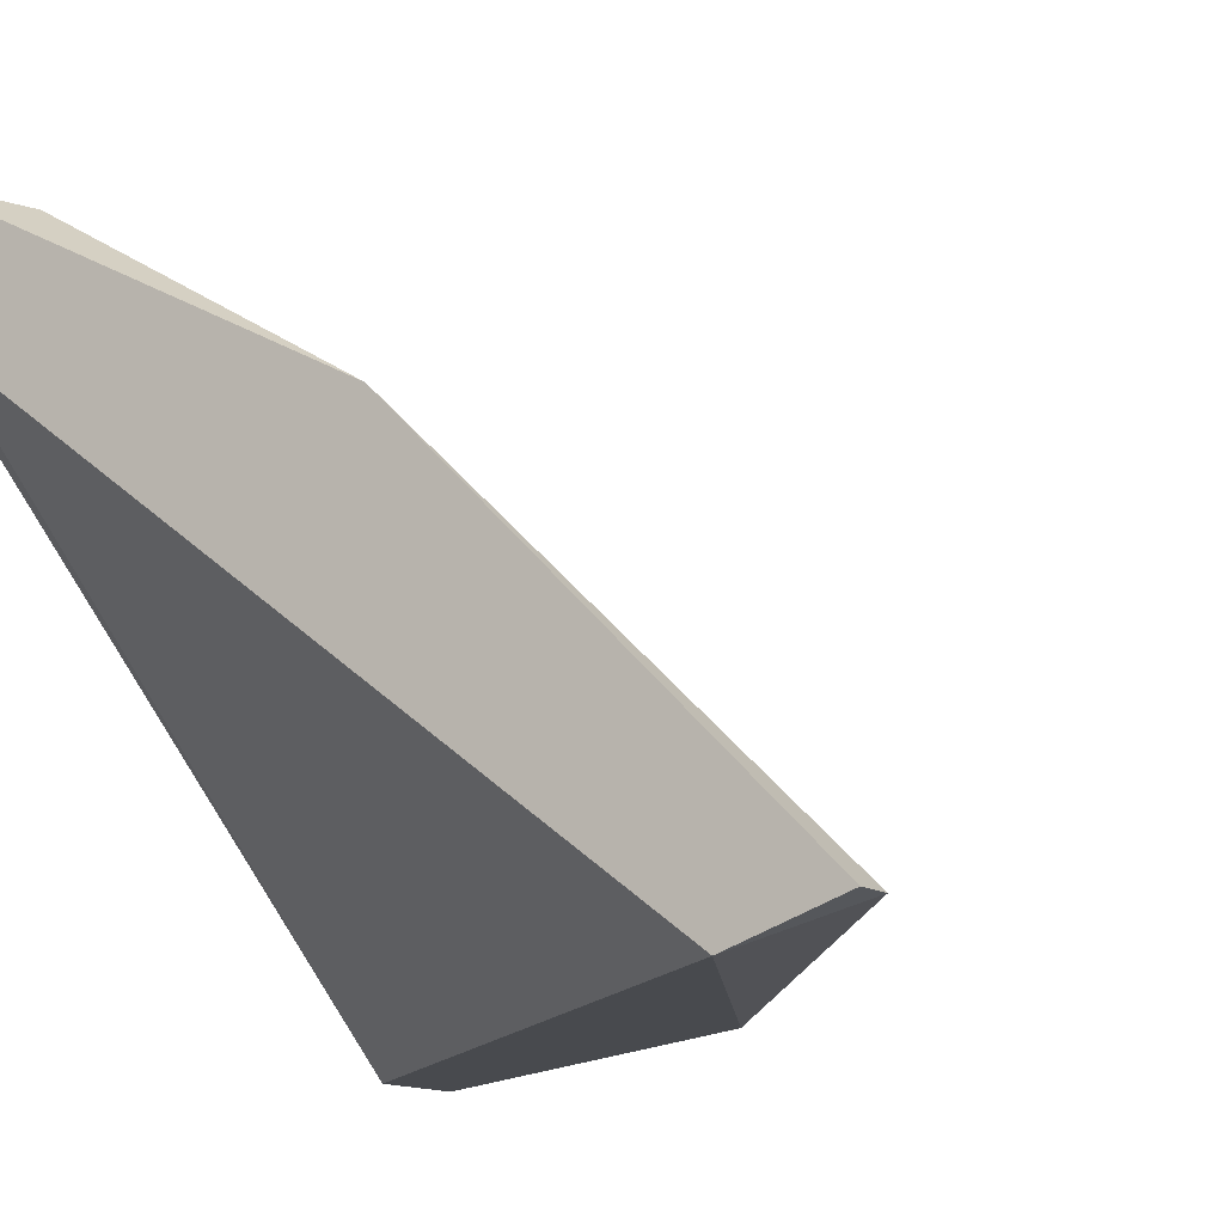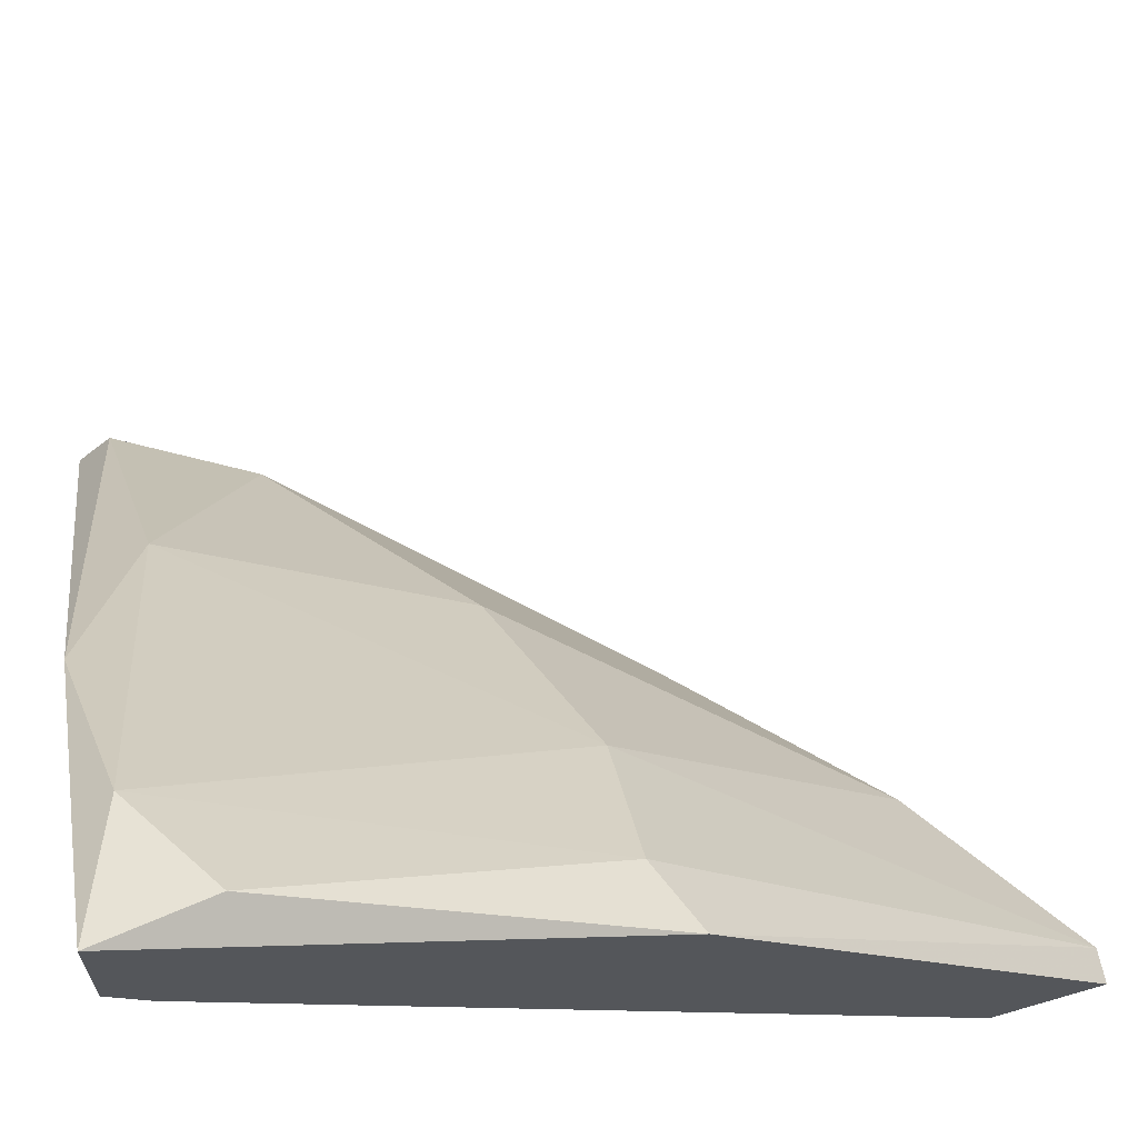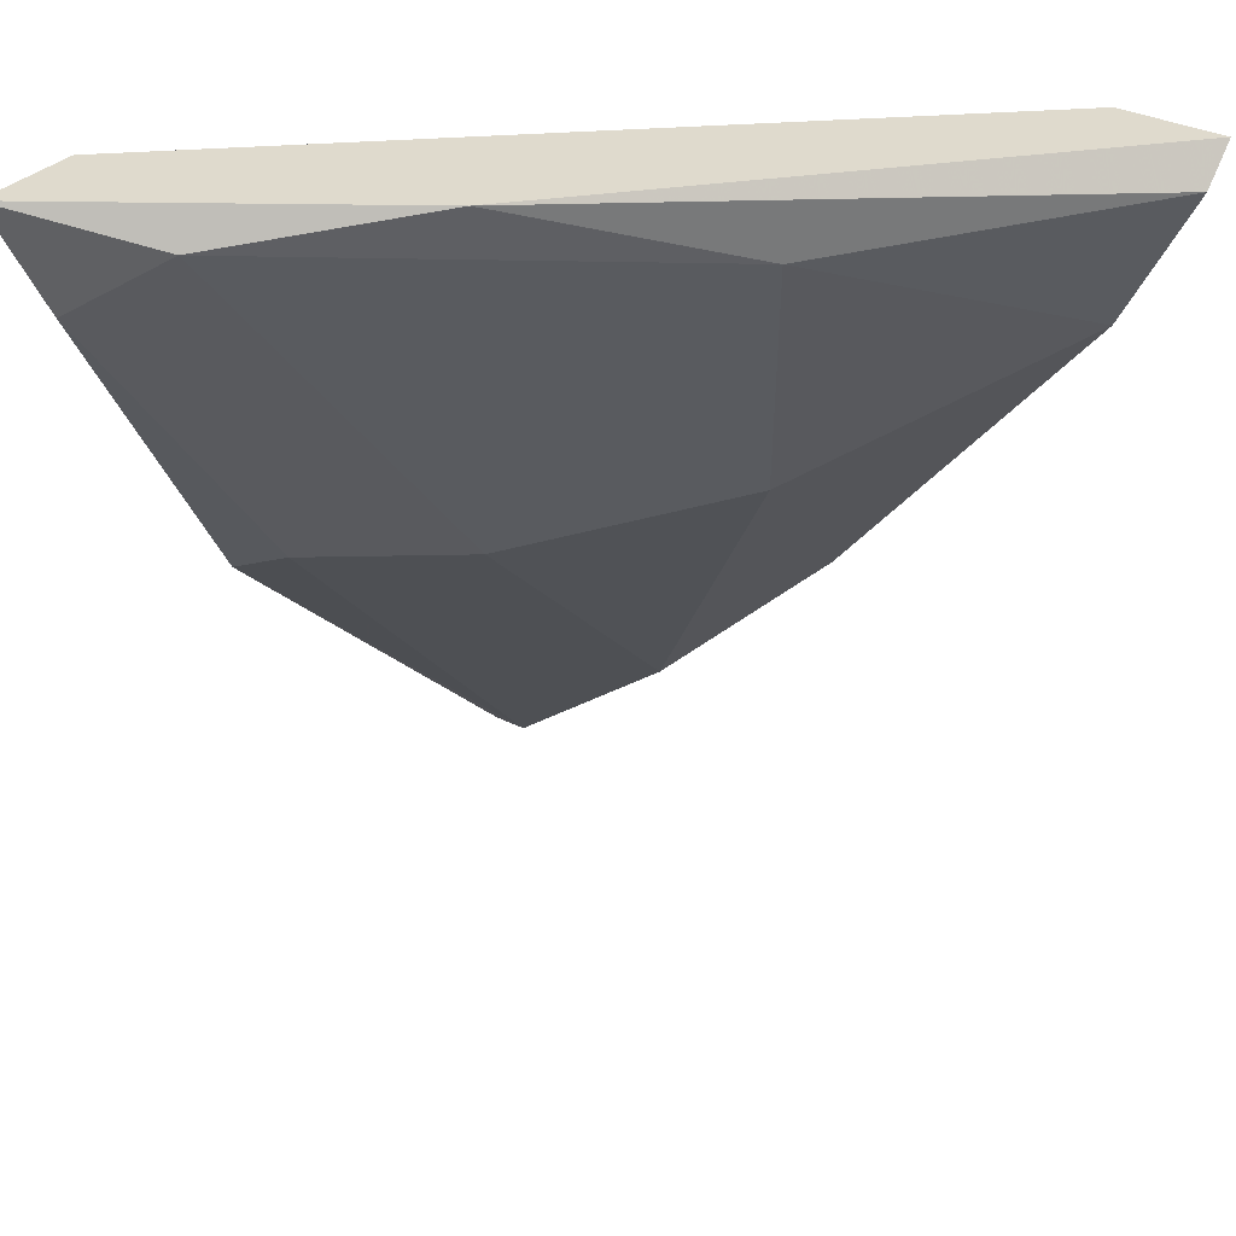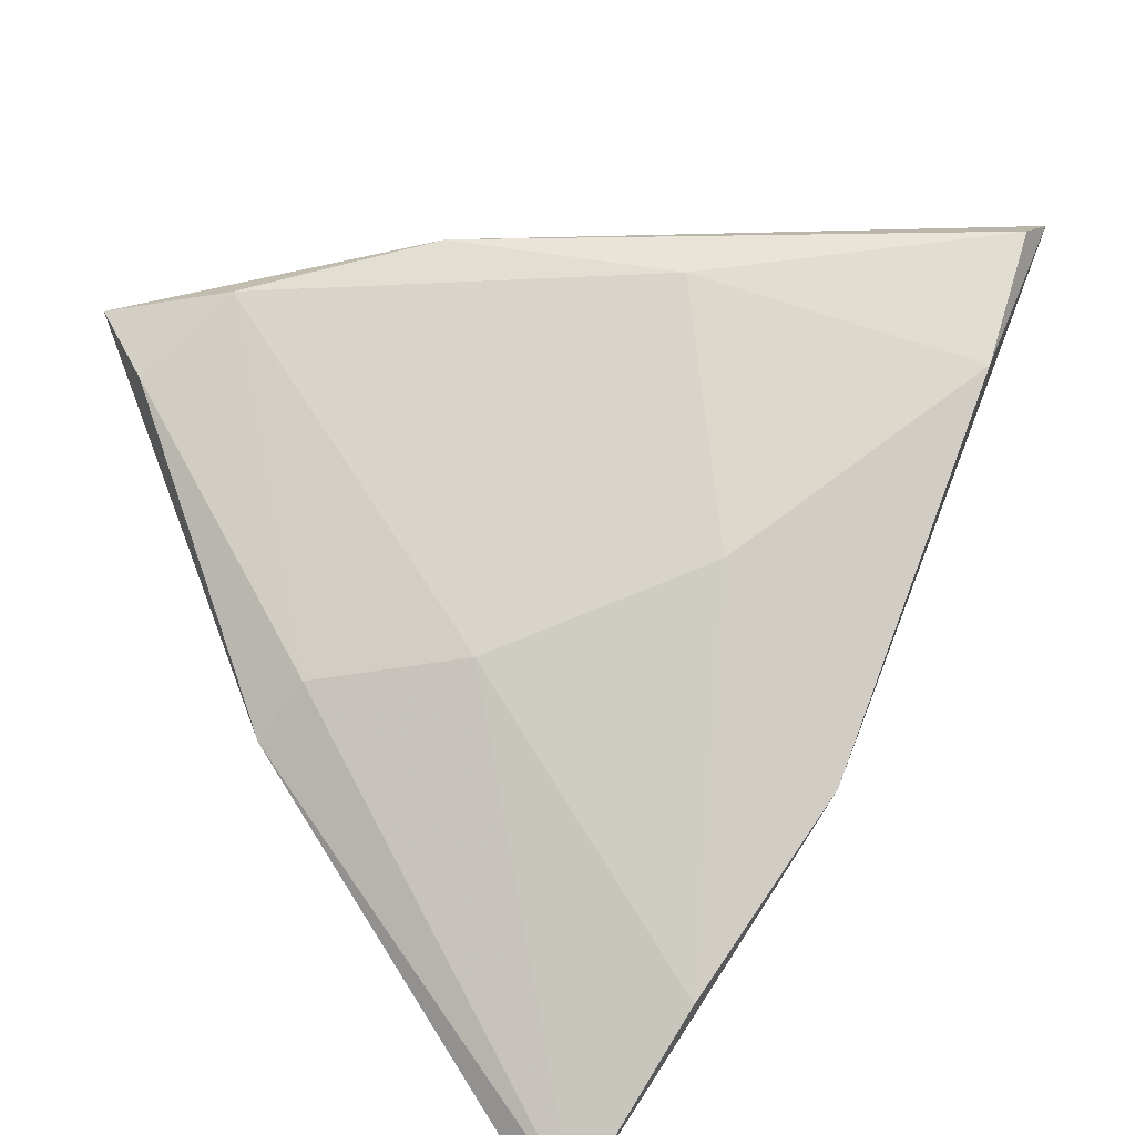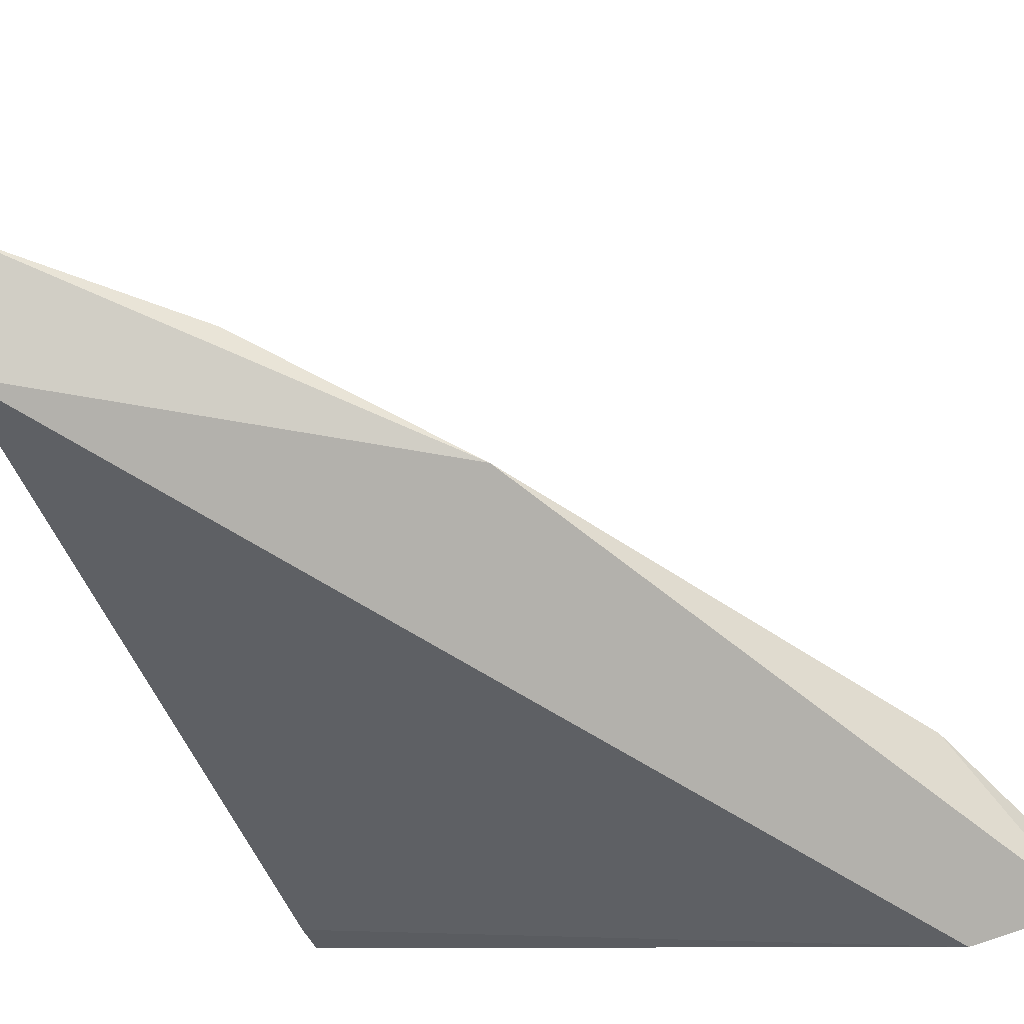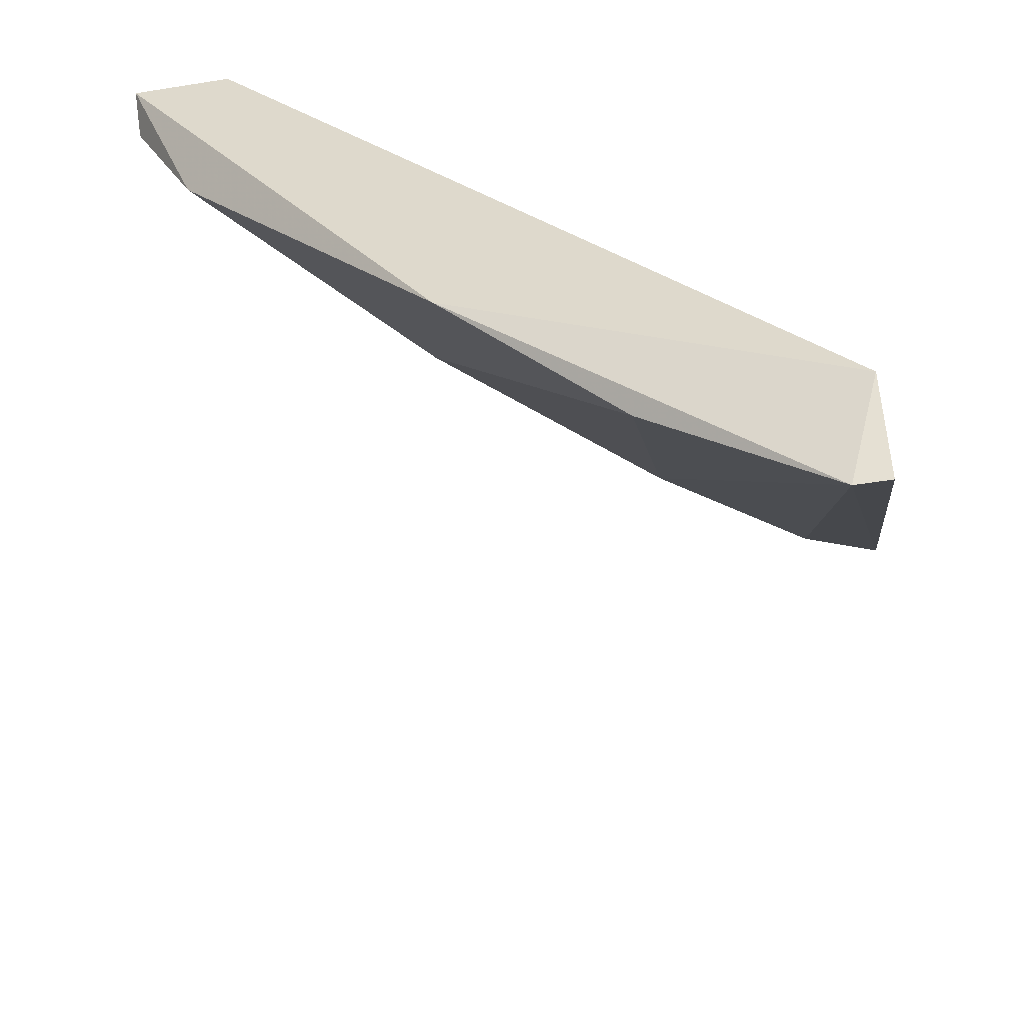
<metadata>
{"format":"obj","ext":"obj","renderer":"f3d","projection":"perspective","resolution":1024,"background":"white","views":[{"elev":-13.3,"azim":123.2,"up":"+Y"},{"elev":64.9,"azim":78.3,"up":"+Y"},{"elev":32.8,"azim":-144.9,"up":"+Z"},{"elev":-42.1,"azim":-131.0,"up":"+Z"},{"elev":-79.1,"azim":-160.8,"up":"+Y"},{"elev":-52.5,"azim":9.8,"up":"+Z"}]}
</metadata>
<code>
v 0.002033 0.01695 -0.008399
v 0.004885 0.01315 -0.016
v 0.004885 0.01886 -0.008399
v 0.004885 0.01283 -0.01505
v 0.004885 0.0179 -0.008399
v 0.004885 0.01664 -0.01252
v 0.004885 0.01759 -0.008716
v 0.003618 0.01822 -0.008716
v 0.001084 0.01442 -0.01157
v -0.000818 0.01283 -0.008399
v 0.002984 0.01569 -0.0122
v 0.002984 0.01315 -0.01473
v -0.001135 0.01315 -0.009983
v 0.004569 0.01315 -0.016
v 0.004569 0.01854 -0.00935
v 0.00045 0.01537 -0.009033
v 0.0014 0.01283 -0.01315
v 0.004252 0.01664 -0.0122
v -0.001769 0.01315 -0.008716
v -0.001769 0.01283 -0.008399
f 3 8 1
f 20 3 1
f 8 16 1
f 1 16 19
f 20 1 19
f 3 4 2
f 3 2 6
f 2 4 14
f 6 2 14
f 3 5 4
f 5 3 20
f 3 6 15
f 8 3 15
f 4 5 7
f 10 4 7
f 20 4 10
f 4 17 14
f 20 17 4
f 5 10 7
f 5 20 10
f 18 6 14
f 6 18 15
f 16 8 11
f 8 18 11
f 18 8 15
f 12 9 11
f 9 16 11
f 13 9 12
f 16 9 13
f 12 11 14
f 11 18 14
f 17 13 12
f 17 12 14
f 16 13 19
f 17 20 13
f 13 20 19

</code>
